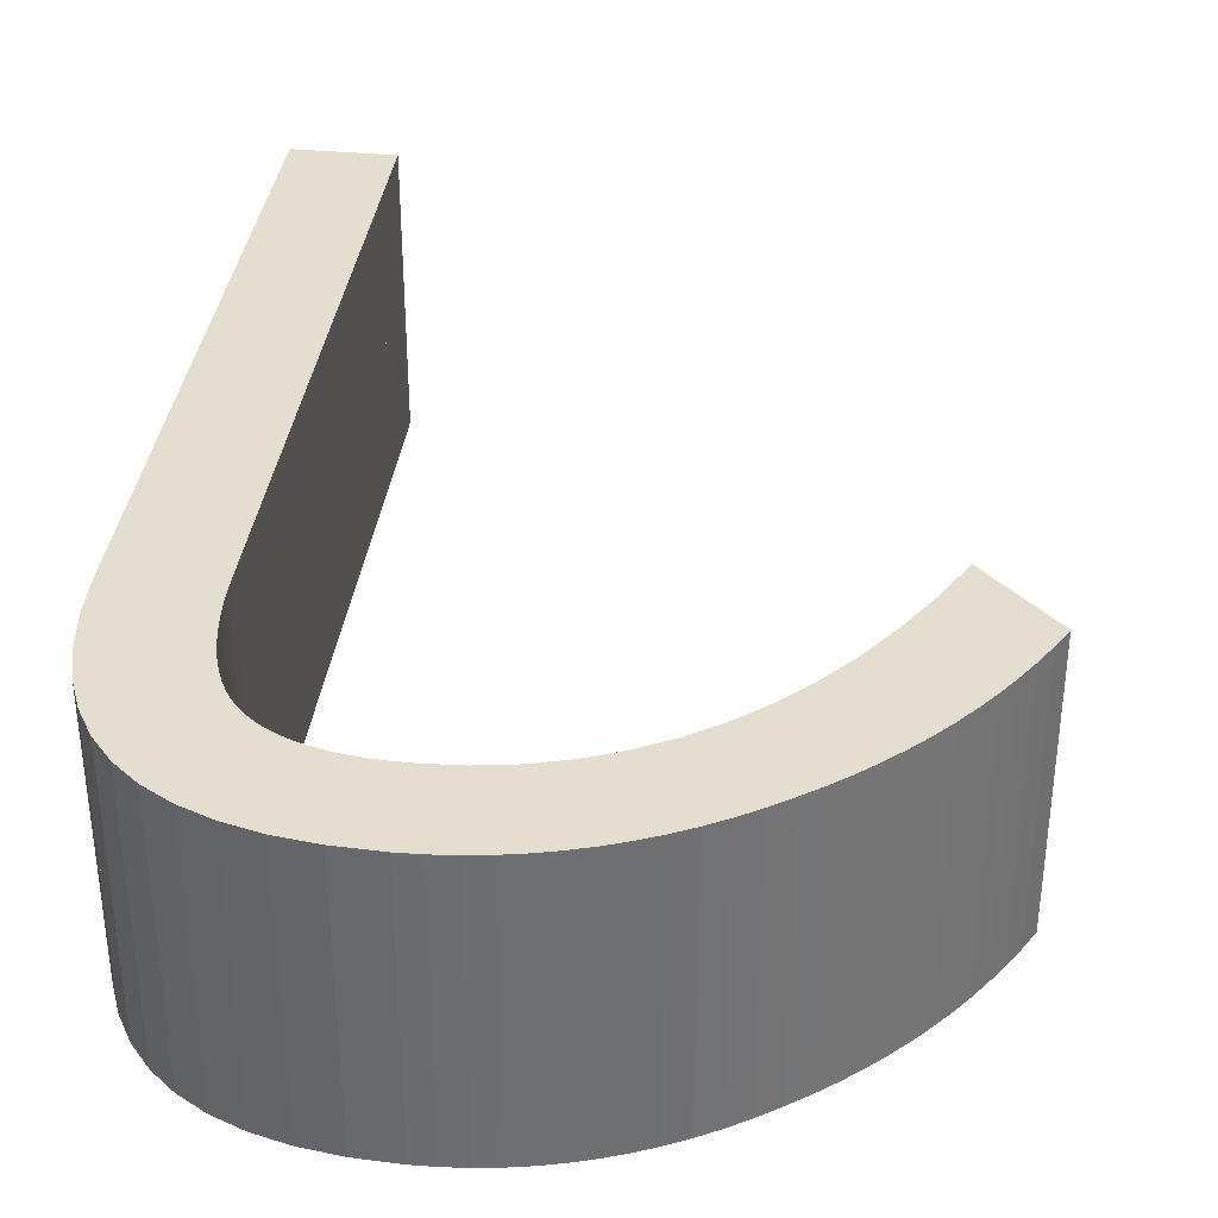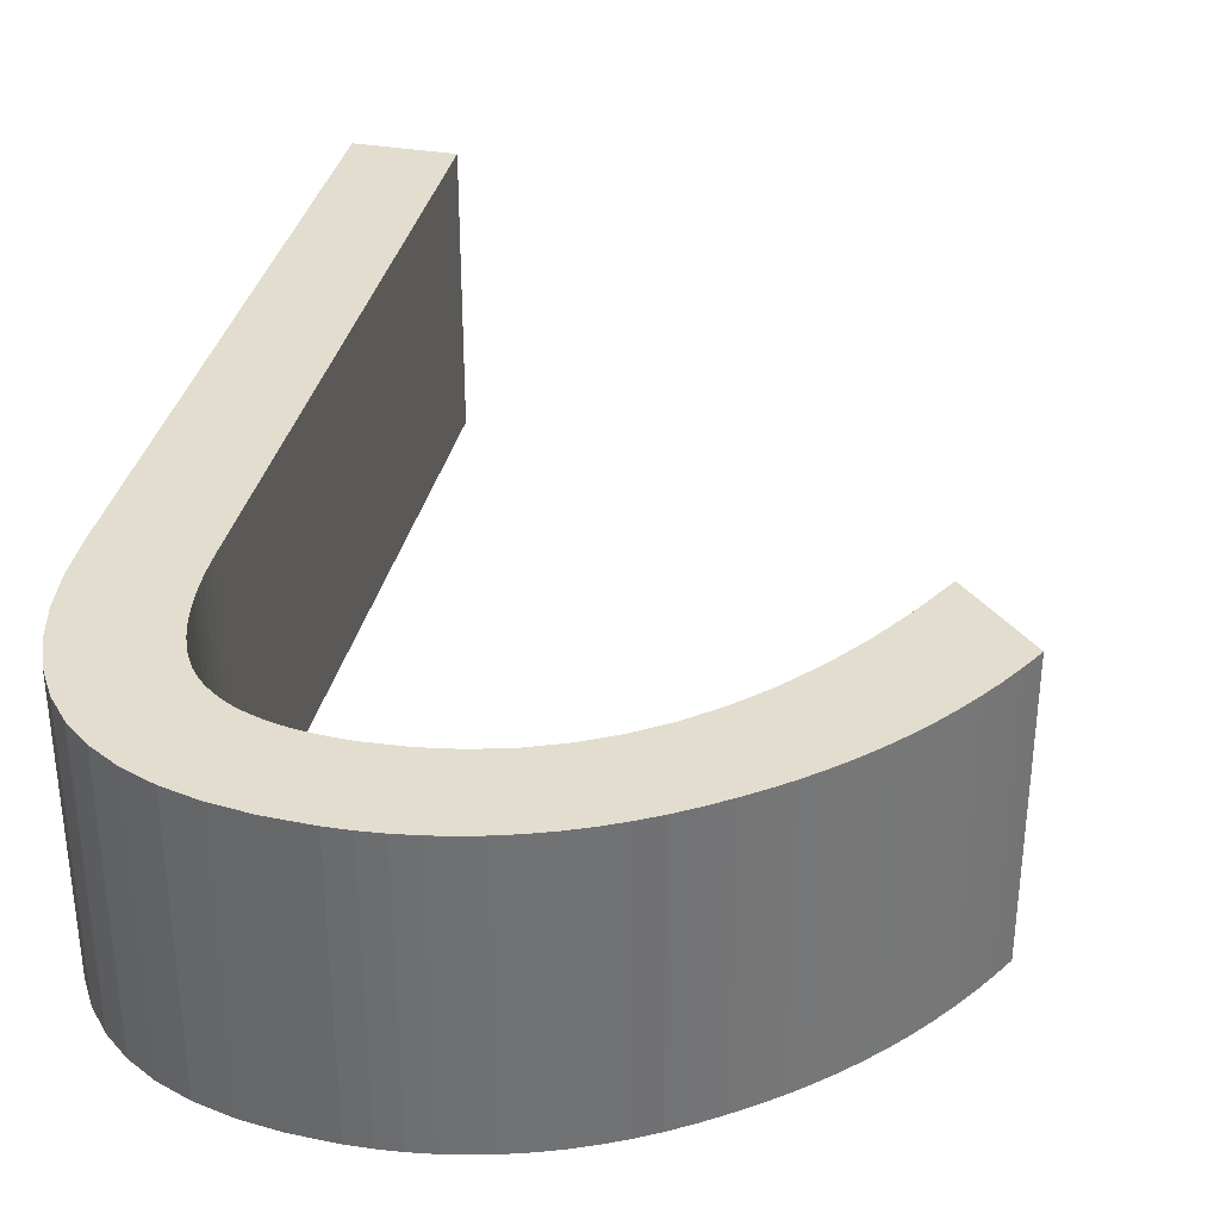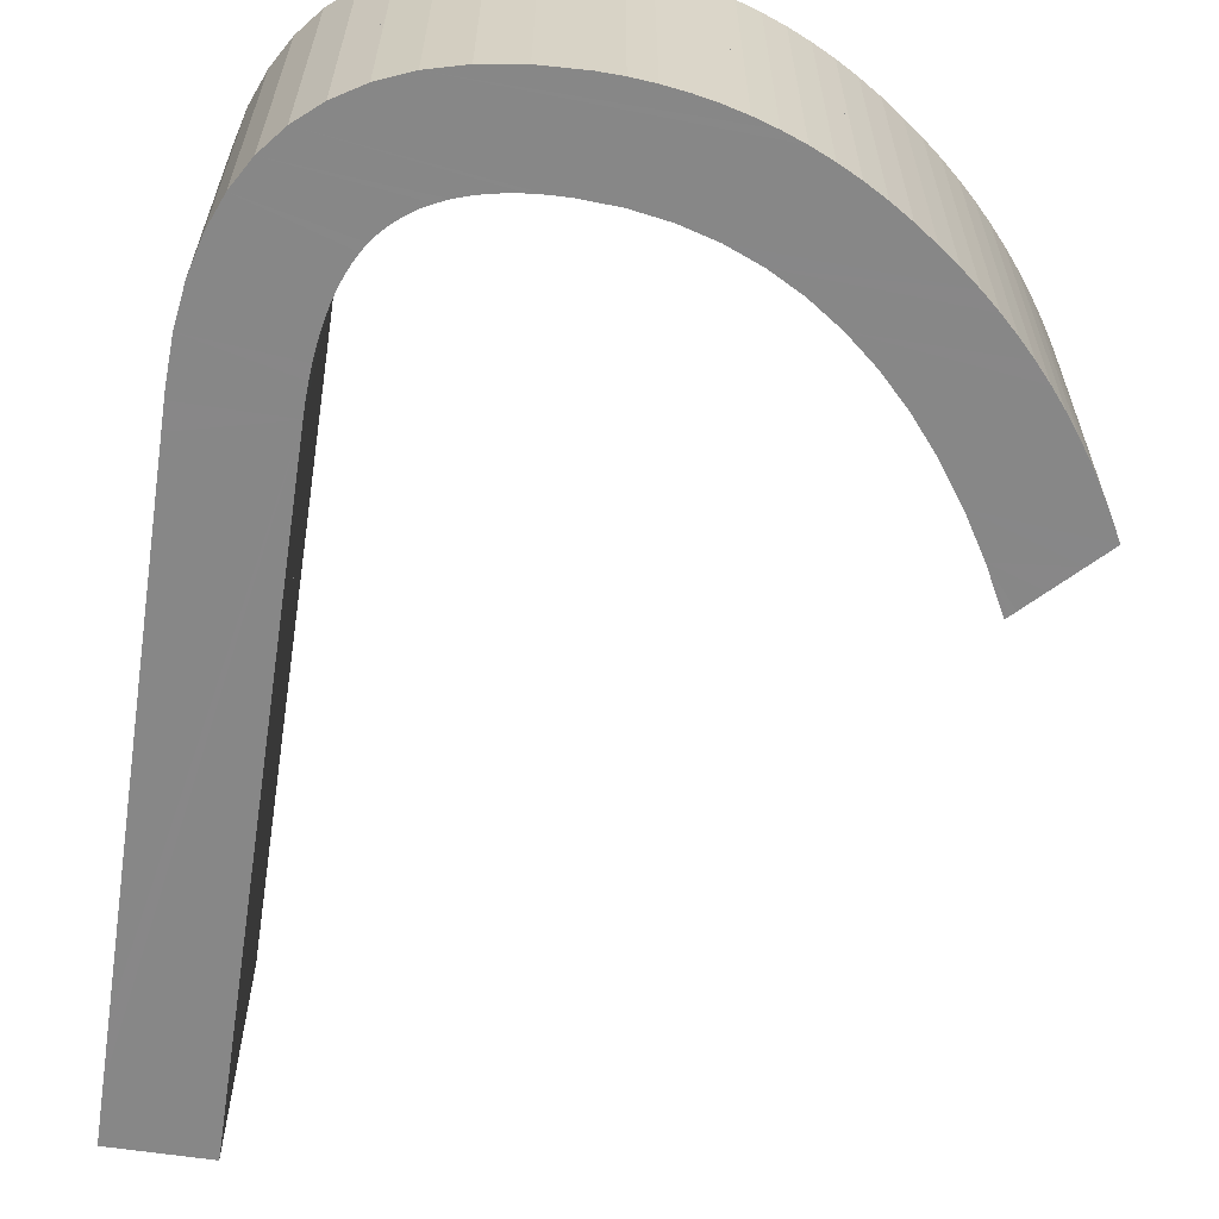
<metadata>
{"format":"obj","ext":"obj","renderer":"f3d","projection":"perspective","resolution":1024,"background":"white","views":[{"elev":35.8,"azim":7.0,"up":"+Y"},{"elev":34.9,"azim":12.8,"up":"+Y"},{"elev":-62.6,"azim":-8.6,"up":"+Y"}]}
</metadata>
<code>
o Curve_Mesh
v 0.000282 0 -0.000273
v 0.7031 0 -0.000273
v 0.7031 0 4.716
v 0.7046 0 4.825
v 0.7092 0 4.928
v 0.7168 0 5.027
v 0.7274 0 5.122
v 0.7411 0 5.211
v 0.7578 0 5.296
v 0.7775 0 5.376
v 0.8003 0 5.451
v 0.8262 0 5.521
v 0.855 0 5.587
v 0.887 0 5.648
v 0.9219 0 5.704
v 0.9697 0 5.764
v 1.023 0 5.82
v 1.083 0 5.87
v 1.148 0 5.915
v 1.219 0 5.955
v 1.296 0 5.989
v 1.379 0 6.018
v 1.468 0 6.042
v 1.562 0 6.06
v 1.663 0 6.073
v 1.769 0 6.081
v 1.881 0 6.084
v 2.141 0 6.07
v 2.393 0 6.03
v 2.637 0 5.962
v 2.871 0 5.867
v 3.098 0 5.745
v 3.316 0 5.595
v 3.525 0 5.419
v 3.726 0 5.215
v 3.918 0 4.984
v 4.102 0 4.726
v 4.277 0 4.441
v 4.444 0 4.129
v 4.451 0 4.136
v 4.47 0 4.155
v 4.499 0 4.186
v 4.537 0 4.225
v 4.582 0 4.271
v 4.632 0 4.323
v 4.686 0 4.378
v 4.741 0 4.435
v 4.796 0 4.492
v 4.85 0 4.548
v 4.9 0 4.599
v 4.945 0 4.646
v 4.865 0 4.793
v 4.781 0 4.937
v 4.693 0 5.075
v 4.6 0 5.209
v 4.502 0 5.338
v 4.4 0 5.462
v 4.293 0 5.581
v 4.182 0 5.696
v 4.066 0 5.807
v 3.946 0 5.912
v 3.821 0 6.013
v 3.692 0 6.109
v 3.55 0 6.208
v 3.407 0 6.298
v 3.263 0 6.38
v 3.117 0 6.453
v 2.969 0 6.518
v 2.82 0 6.574
v 2.669 0 6.622
v 2.516 0 6.66
v 2.362 0 6.691
v 2.206 0 6.712
v 2.048 0 6.725
v 1.889 0 6.729
v 1.588 0 6.716
v 1.312 0 6.675
v 1.063 0 6.608
v 0.8398 0 6.513
v 0.6431 0 6.391
v 0.4725 0 6.243
v 0.3282 0 6.067
v 0.2102 0 5.864
v 0.1183 0 5.634
v 0.05275 0 5.377
v 0.0134 0 5.093
v 0.000282 0 4.782
v 0.000282 0 4.719
v 0.000282 0 4.539
v 0.000282 0 4.259
v 0.000282 0 3.897
v 0.000282 0 3.468
v 0.000282 0 2.989
v 0.000282 0 2.477
v 0.000282 0 1.948
v 0.000282 0 1.42
v 0.000282 0 0.9075
v 0.000282 0 0.4287
v 0.000282 0.01 -0.000273
v 0.7031 0.01 -0.000273
v 0.7031 0.01 4.716
v 0.7046 0.01 4.825
v 0.7092 0.01 4.928
v 0.7168 0.01 5.027
v 0.7274 0.01 5.122
v 0.7411 0.01 5.211
v 0.7578 0.01 5.296
v 0.7775 0.01 5.376
v 0.8003 0.01 5.451
v 0.8262 0.01 5.521
v 0.855 0.01 5.587
v 0.887 0.01 5.648
v 0.9219 0.01 5.704
v 0.9697 0.01 5.764
v 1.023 0.01 5.82
v 1.083 0.01 5.87
v 1.148 0.01 5.915
v 1.219 0.01 5.955
v 1.296 0.01 5.989
v 1.379 0.01 6.018
v 1.468 0.01 6.042
v 1.562 0.01 6.06
v 1.663 0.01 6.073
v 1.769 0.01 6.081
v 1.881 0.01 6.084
v 2.141 0.01 6.07
v 2.393 0.01 6.03
v 2.637 0.01 5.962
v 2.871 0.01 5.867
v 3.098 0.01 5.745
v 3.316 0.01 5.595
v 3.525 0.01 5.419
v 3.726 0.01 5.215
v 3.918 0.01 4.984
v 4.102 0.01 4.726
v 4.277 0.01 4.441
v 4.444 0.01 4.129
v 4.451 0.01 4.136
v 4.47 0.01 4.155
v 4.499 0.01 4.186
v 4.537 0.01 4.225
v 4.582 0.01 4.271
v 4.632 0.01 4.323
v 4.686 0.01 4.378
v 4.741 0.01 4.435
v 4.796 0.01 4.492
v 4.85 0.01 4.548
v 4.9 0.01 4.599
v 4.945 0.01 4.646
v 4.865 0.01 4.793
v 4.781 0.01 4.937
v 4.693 0.01 5.075
v 4.6 0.01 5.209
v 4.502 0.01 5.338
v 4.4 0.01 5.462
v 4.293 0.01 5.581
v 4.182 0.01 5.696
v 4.066 0.01 5.807
v 3.946 0.01 5.912
v 3.821 0.01 6.013
v 3.692 0.01 6.109
v 3.55 0.01 6.208
v 3.407 0.01 6.298
v 3.263 0.01 6.38
v 3.117 0.01 6.453
v 2.969 0.01 6.518
v 2.82 0.01 6.574
v 2.669 0.01 6.622
v 2.516 0.01 6.66
v 2.362 0.01 6.691
v 2.206 0.01 6.712
v 2.048 0.01 6.725
v 1.889 0.01 6.729
v 1.588 0.01 6.716
v 1.312 0.01 6.675
v 1.063 0.01 6.608
v 0.8398 0.01 6.513
v 0.6431 0.01 6.391
v 0.4725 0.01 6.243
v 0.3282 0.01 6.067
v 0.2102 0.01 5.864
v 0.1183 0.01 5.634
v 0.05275 0.01 5.377
v 0.0134 0.01 5.093
v 0.000282 0.01 4.782
v 0.000282 0.01 4.719
v 0.000282 0.01 4.539
v 0.000282 0.01 4.259
v 0.000282 0.01 3.897
v 0.000282 0.01 3.468
v 0.000282 0.01 2.989
v 0.000282 0.01 2.477
v 0.000282 0.01 1.948
v 0.000282 0.01 1.42
v 0.000282 0.01 0.9075
v 0.000282 0.01 0.4287
v 0.000282 -1 -0.000273
v 0.7031 -1 -0.000273
v 0.7031 -1 4.716
v 0.7046 -1 4.825
v 0.7092 -1 4.928
v 0.7168 -1 5.027
v 0.7274 -1 5.122
v 0.7411 -1 5.211
v 0.7578 -1 5.296
v 0.7775 -1 5.376
v 0.8003 -1 5.451
v 0.8262 -1 5.521
v 0.855 -1 5.587
v 0.887 -1 5.648
v 0.9219 -1 5.704
v 0.9697 -1 5.764
v 1.023 -1 5.82
v 1.083 -1 5.87
v 1.148 -1 5.915
v 1.219 -1 5.955
v 1.296 -1 5.989
v 1.379 -1 6.018
v 1.468 -1 6.042
v 1.562 -1 6.06
v 1.663 -1 6.073
v 1.769 -1 6.081
v 1.881 -1 6.084
v 2.141 -1 6.07
v 2.393 -1 6.03
v 2.637 -1 5.962
v 2.871 -1 5.867
v 3.098 -1 5.745
v 3.316 -1 5.595
v 3.525 -1 5.419
v 3.726 -1 5.215
v 3.918 -1 4.984
v 4.102 -1 4.726
v 4.277 -1 4.441
v 4.444 -1 4.129
v 4.451 -1 4.136
v 4.47 -1 4.155
v 4.499 -1 4.186
v 4.537 -1 4.225
v 4.582 -1 4.271
v 4.632 -1 4.323
v 4.686 -1 4.378
v 4.741 -1 4.435
v 4.796 -1 4.492
v 4.85 -1 4.548
v 4.9 -1 4.599
v 4.945 -1 4.646
v 4.865 -1 4.793
v 4.781 -1 4.937
v 4.693 -1 5.075
v 4.6 -1 5.209
v 4.502 -1 5.338
v 4.4 -1 5.462
v 4.293 -1 5.581
v 4.182 -1 5.696
v 4.066 -1 5.807
v 3.946 -1 5.912
v 3.821 -1 6.013
v 3.692 -1 6.109
v 3.55 -1 6.208
v 3.407 -1 6.298
v 3.263 -1 6.38
v 3.117 -1 6.453
v 2.969 -1 6.518
v 2.82 -1 6.574
v 2.669 -1 6.622
v 2.516 -1 6.66
v 2.362 -1 6.691
v 2.206 -1 6.712
v 2.048 -1 6.725
v 1.889 -1 6.729
v 1.588 -1 6.716
v 1.312 -1 6.675
v 1.063 -1 6.608
v 0.8398 -1 6.513
v 0.6431 -1 6.391
v 0.4725 -1 6.243
v 0.3282 -1 6.067
v 0.2102 -1 5.864
v 0.1183 -1 5.634
v 0.05275 -1 5.377
v 0.0134 -1 5.093
v 0.000282 -1 4.782
v 0.000282 -1 4.719
v 0.000282 -1 4.539
v 0.000282 -1 4.259
v 0.000282 -1 3.897
v 0.000282 -1 3.468
v 0.000282 -1 2.989
v 0.000282 -1 2.477
v 0.000282 -1 1.948
v 0.000282 -1 1.42
v 0.000282 -1 0.9075
v 0.000282 -1 0.4287
v 0.000282 1.01 -0.000273
v 0.7031 1.01 -0.000273
v 0.7031 1.01 4.716
v 0.7046 1.01 4.825
v 0.7092 1.01 4.928
v 0.7168 1.01 5.027
v 0.7274 1.01 5.122
v 0.7411 1.01 5.211
v 0.7578 1.01 5.296
v 0.7775 1.01 5.376
v 0.8003 1.01 5.451
v 0.8262 1.01 5.521
v 0.855 1.01 5.587
v 0.887 1.01 5.648
v 0.9219 1.01 5.704
v 0.9697 1.01 5.764
v 1.023 1.01 5.82
v 1.083 1.01 5.87
v 1.148 1.01 5.915
v 1.219 1.01 5.955
v 1.296 1.01 5.989
v 1.379 1.01 6.018
v 1.468 1.01 6.042
v 1.562 1.01 6.06
v 1.663 1.01 6.073
v 1.769 1.01 6.081
v 1.881 1.01 6.084
v 2.141 1.01 6.07
v 2.393 1.01 6.03
v 2.637 1.01 5.962
v 2.871 1.01 5.867
v 3.098 1.01 5.745
v 3.316 1.01 5.595
v 3.525 1.01 5.419
v 3.726 1.01 5.215
v 3.918 1.01 4.984
v 4.102 1.01 4.726
v 4.277 1.01 4.441
v 4.444 1.01 4.129
v 4.451 1.01 4.136
v 4.47 1.01 4.155
v 4.499 1.01 4.186
v 4.537 1.01 4.225
v 4.582 1.01 4.271
v 4.632 1.01 4.323
v 4.686 1.01 4.378
v 4.741 1.01 4.435
v 4.796 1.01 4.492
v 4.85 1.01 4.548
v 4.9 1.01 4.599
v 4.945 1.01 4.646
v 4.865 1.01 4.793
v 4.781 1.01 4.937
v 4.693 1.01 5.075
v 4.6 1.01 5.209
v 4.502 1.01 5.338
v 4.4 1.01 5.462
v 4.293 1.01 5.581
v 4.182 1.01 5.696
v 4.066 1.01 5.807
v 3.946 1.01 5.912
v 3.821 1.01 6.013
v 3.692 1.01 6.109
v 3.55 1.01 6.208
v 3.407 1.01 6.298
v 3.263 1.01 6.38
v 3.117 1.01 6.453
v 2.969 1.01 6.518
v 2.82 1.01 6.574
v 2.669 1.01 6.622
v 2.516 1.01 6.66
v 2.362 1.01 6.691
v 2.206 1.01 6.712
v 2.048 1.01 6.725
v 1.889 1.01 6.729
v 1.588 1.01 6.716
v 1.312 1.01 6.675
v 1.063 1.01 6.608
v 0.8398 1.01 6.513
v 0.6431 1.01 6.391
v 0.4725 1.01 6.243
v 0.3282 1.01 6.067
v 0.2102 1.01 5.864
v 0.1183 1.01 5.634
v 0.05275 1.01 5.377
v 0.0134 1.01 5.093
v 0.000282 1.01 4.782
v 0.000282 1.01 4.719
v 0.000282 1.01 4.539
v 0.000282 1.01 4.259
v 0.000282 1.01 3.897
v 0.000282 1.01 3.468
v 0.000282 1.01 2.989
v 0.000282 1.01 2.477
v 0.000282 1.01 1.948
v 0.000282 1.01 1.42
v 0.000282 1.01 0.9075
v 0.000282 1.01 0.4287
f 3 2 1
f 3 1 98
f 3 98 97
f 3 97 96
f 3 96 95
f 3 95 94
f 3 94 93
f 3 93 92
f 3 92 91
f 3 91 90
f 40 39 38
f 41 40 38
f 42 41 38
f 43 42 38
f 44 43 38
f 3 90 89
f 45 44 38
f 46 45 38
f 47 46 38
f 48 47 38
f 48 38 37
f 49 48 37
f 3 89 88
f 50 49 37
f 51 50 37
f 52 51 37
f 4 3 88
f 4 88 87
f 52 37 36
f 4 87 86
f 53 52 36
f 5 4 86
f 6 5 86
f 54 53 36
f 54 36 35
f 7 6 86
f 55 54 35
f 7 86 85
f 8 7 85
f 56 55 35
f 9 8 85
f 56 35 34
f 10 9 85
f 57 56 34
f 11 10 85
f 11 85 84
f 57 34 33
f 12 11 84
f 58 57 33
f 13 12 84
f 59 58 33
f 14 13 84
f 59 33 32
f 14 84 83
f 15 14 83
f 60 59 32
f 16 15 83
f 60 32 31
f 17 16 83
f 61 60 31
f 18 17 83
f 18 83 82
f 61 31 30
f 19 18 82
f 62 61 30
f 20 19 82
f 21 20 82
f 62 30 29
f 22 21 82
f 63 62 29
f 23 22 82
f 63 29 28
f 24 23 82
f 25 24 82
f 25 82 81
f 63 28 27
f 26 25 81
f 27 26 81
f 63 27 81
f 64 63 81
f 65 64 81
f 65 81 80
f 66 65 80
f 67 66 80
f 67 80 79
f 68 67 79
f 68 79 78
f 69 68 78
f 70 69 78
f 70 78 77
f 71 70 77
f 72 71 77
f 72 77 76
f 73 72 76
f 74 73 76
f 74 76 75
f 101 99 100
f 101 196 99
f 101 195 196
f 101 194 195
f 101 193 194
f 101 192 193
f 101 191 192
f 101 190 191
f 101 189 190
f 101 188 189
f 138 136 137
f 139 136 138
f 140 136 139
f 141 136 140
f 142 136 141
f 101 187 188
f 143 136 142
f 144 136 143
f 145 136 144
f 146 136 145
f 146 135 136
f 147 135 146
f 101 186 187
f 148 135 147
f 149 135 148
f 150 135 149
f 102 186 101
f 102 185 186
f 150 134 135
f 102 184 185
f 151 134 150
f 103 184 102
f 104 184 103
f 152 134 151
f 152 133 134
f 105 184 104
f 153 133 152
f 105 183 184
f 106 183 105
f 154 133 153
f 107 183 106
f 154 132 133
f 108 183 107
f 155 132 154
f 109 183 108
f 109 182 183
f 155 131 132
f 110 182 109
f 156 131 155
f 111 182 110
f 157 131 156
f 112 182 111
f 157 130 131
f 112 181 182
f 113 181 112
f 158 130 157
f 114 181 113
f 158 129 130
f 115 181 114
f 159 129 158
f 116 181 115
f 116 180 181
f 159 128 129
f 117 180 116
f 160 128 159
f 118 180 117
f 119 180 118
f 160 127 128
f 120 180 119
f 161 127 160
f 121 180 120
f 161 126 127
f 122 180 121
f 123 180 122
f 123 179 180
f 161 125 126
f 124 179 123
f 125 179 124
f 161 179 125
f 162 179 161
f 163 179 162
f 163 178 179
f 164 178 163
f 165 178 164
f 165 177 178
f 166 177 165
f 166 176 177
f 167 176 166
f 168 176 167
f 168 175 176
f 169 175 168
f 170 175 169
f 170 174 175
f 171 174 170
f 172 174 171
f 172 173 174
f 76 77 175 174
f 68 69 167 166
f 19 20 118 117
f 23 24 122 121
f 72 73 171 170
f 80 81 179 178
f 38 39 137 136
f 49 50 148 147
f 22 23 121 120
f 74 75 173 172
f 93 94 192 191
f 79 80 178 177
f 40 41 139 138
f 17 18 116 115
f 43 44 142 141
f 47 48 146 145
f 54 55 153 152
f 50 51 149 148
f 56 57 155 154
f 82 83 181 180
f 95 96 194 193
f 59 60 158 157
f 30 31 129 128
f 91 92 190 189
f 48 49 147 146
f 21 22 120 119
f 32 33 131 130
f 12 13 111 110
f 1 2 100 99
f 57 58 156 155
f 90 91 189 188
f 84 85 183 182
f 71 72 170 169
f 33 34 132 131
f 52 53 151 150
f 55 56 154 153
f 35 36 134 133
f 77 78 176 175
f 89 90 188 187
f 42 43 141 140
f 26 27 125 124
f 81 82 180 179
f 29 30 128 127
f 11 12 110 109
f 78 79 177 176
f 20 21 119 118
f 86 87 185 184
f 75 76 174 173
f 5 6 104 103
f 39 40 138 137
f 85 86 184 183
f 58 59 157 156
f 73 74 172 171
f 10 11 109 108
f 6 7 105 104
f 63 64 162 161
f 13 14 112 111
f 41 42 140 139
f 28 29 127 126
f 3 4 102 101
f 87 88 186 185
f 25 26 124 123
f 34 35 133 132
f 2 3 101 100
f 53 54 152 151
f 27 28 126 125
f 62 63 161 160
f 15 16 114 113
f 67 68 166 165
f 31 32 130 129
f 83 84 182 181
f 8 9 107 106
f 61 62 160 159
f 65 66 164 163
f 18 19 117 116
f 14 15 113 112
f 37 38 136 135
f 96 97 195 194
f 97 98 196 195
f 64 65 163 162
f 16 17 115 114
f 98 1 99 196
f 9 10 108 107
f 36 37 135 134
f 7 8 106 105
f 94 95 193 192
f 24 25 123 122
f 66 67 165 164
f 51 52 150 149
f 69 70 168 167
f 70 71 169 168
f 92 93 191 190
f 60 61 159 158
f 88 89 187 186
f 45 46 144 143
f 44 45 143 142
f 46 47 145 144
f 4 5 103 102
f 197 198 199
f 294 197 199
f 293 294 199
f 292 293 199
f 291 292 199
f 290 291 199
f 289 290 199
f 288 289 199
f 287 288 199
f 286 287 199
f 234 235 236
f 234 236 237
f 234 237 238
f 234 238 239
f 234 239 240
f 285 286 199
f 234 240 241
f 234 241 242
f 234 242 243
f 234 243 244
f 233 234 244
f 233 244 245
f 284 285 199
f 233 245 246
f 233 246 247
f 233 247 248
f 284 199 200
f 283 284 200
f 232 233 248
f 282 283 200
f 232 248 249
f 282 200 201
f 282 201 202
f 232 249 250
f 231 232 250
f 282 202 203
f 231 250 251
f 281 282 203
f 281 203 204
f 231 251 252
f 281 204 205
f 230 231 252
f 281 205 206
f 230 252 253
f 281 206 207
f 280 281 207
f 229 230 253
f 280 207 208
f 229 253 254
f 280 208 209
f 229 254 255
f 280 209 210
f 228 229 255
f 279 280 210
f 279 210 211
f 228 255 256
f 279 211 212
f 227 228 256
f 279 212 213
f 227 256 257
f 279 213 214
f 278 279 214
f 226 227 257
f 278 214 215
f 226 257 258
f 278 215 216
f 278 216 217
f 225 226 258
f 278 217 218
f 225 258 259
f 278 218 219
f 224 225 259
f 278 219 220
f 278 220 221
f 277 278 221
f 223 224 259
f 277 221 222
f 277 222 223
f 277 223 259
f 277 259 260
f 277 260 261
f 276 277 261
f 276 261 262
f 276 262 263
f 275 276 263
f 275 263 264
f 274 275 264
f 274 264 265
f 274 265 266
f 273 274 266
f 273 266 267
f 273 267 268
f 272 273 268
f 272 268 269
f 272 269 270
f 271 272 270
f 296 295 297
f 295 392 297
f 392 391 297
f 391 390 297
f 390 389 297
f 389 388 297
f 388 387 297
f 387 386 297
f 386 385 297
f 385 384 297
f 333 332 334
f 334 332 335
f 335 332 336
f 336 332 337
f 337 332 338
f 384 383 297
f 338 332 339
f 339 332 340
f 340 332 341
f 341 332 342
f 332 331 342
f 342 331 343
f 383 382 297
f 343 331 344
f 344 331 345
f 345 331 346
f 297 382 298
f 382 381 298
f 331 330 346
f 381 380 298
f 346 330 347
f 298 380 299
f 299 380 300
f 347 330 348
f 330 329 348
f 300 380 301
f 348 329 349
f 380 379 301
f 301 379 302
f 349 329 350
f 302 379 303
f 329 328 350
f 303 379 304
f 350 328 351
f 304 379 305
f 379 378 305
f 328 327 351
f 305 378 306
f 351 327 352
f 306 378 307
f 352 327 353
f 307 378 308
f 327 326 353
f 378 377 308
f 308 377 309
f 353 326 354
f 309 377 310
f 326 325 354
f 310 377 311
f 354 325 355
f 311 377 312
f 377 376 312
f 325 324 355
f 312 376 313
f 355 324 356
f 313 376 314
f 314 376 315
f 324 323 356
f 315 376 316
f 356 323 357
f 316 376 317
f 323 322 357
f 317 376 318
f 318 376 319
f 376 375 319
f 322 321 357
f 319 375 320
f 320 375 321
f 321 375 357
f 357 375 358
f 358 375 359
f 375 374 359
f 359 374 360
f 360 374 361
f 374 373 361
f 361 373 362
f 373 372 362
f 362 372 363
f 363 372 364
f 372 371 364
f 364 371 365
f 365 371 366
f 371 370 366
f 366 370 367
f 367 370 368
f 370 369 368
f 370 371 273 272
f 362 363 265 264
f 313 314 216 215
f 317 318 220 219
f 366 367 269 268
f 374 375 277 276
f 332 333 235 234
f 343 344 246 245
f 316 317 219 218
f 368 369 271 270
f 387 388 290 289
f 373 374 276 275
f 334 335 237 236
f 311 312 214 213
f 337 338 240 239
f 341 342 244 243
f 348 349 251 250
f 344 345 247 246
f 350 351 253 252
f 376 377 279 278
f 389 390 292 291
f 353 354 256 255
f 324 325 227 226
f 385 386 288 287
f 342 343 245 244
f 315 316 218 217
f 326 327 229 228
f 306 307 209 208
f 295 296 198 197
f 351 352 254 253
f 384 385 287 286
f 378 379 281 280
f 365 366 268 267
f 327 328 230 229
f 346 347 249 248
f 349 350 252 251
f 329 330 232 231
f 371 372 274 273
f 383 384 286 285
f 336 337 239 238
f 320 321 223 222
f 375 376 278 277
f 323 324 226 225
f 305 306 208 207
f 372 373 275 274
f 314 315 217 216
f 380 381 283 282
f 369 370 272 271
f 299 300 202 201
f 333 334 236 235
f 379 380 282 281
f 352 353 255 254
f 367 368 270 269
f 304 305 207 206
f 300 301 203 202
f 357 358 260 259
f 307 308 210 209
f 335 336 238 237
f 322 323 225 224
f 297 298 200 199
f 381 382 284 283
f 319 320 222 221
f 328 329 231 230
f 296 297 199 198
f 347 348 250 249
f 321 322 224 223
f 356 357 259 258
f 309 310 212 211
f 361 362 264 263
f 325 326 228 227
f 377 378 280 279
f 302 303 205 204
f 355 356 258 257
f 359 360 262 261
f 312 313 215 214
f 308 309 211 210
f 331 332 234 233
f 390 391 293 292
f 391 392 294 293
f 358 359 261 260
f 310 311 213 212
f 392 295 197 294
f 303 304 206 205
f 330 331 233 232
f 301 302 204 203
f 388 389 291 290
f 318 319 221 220
f 360 361 263 262
f 345 346 248 247
f 363 364 266 265
f 364 365 267 266
f 386 387 289 288
f 354 355 257 256
f 382 383 285 284
f 339 340 242 241
f 338 339 241 240
f 340 341 243 242
f 298 299 201 200

</code>
